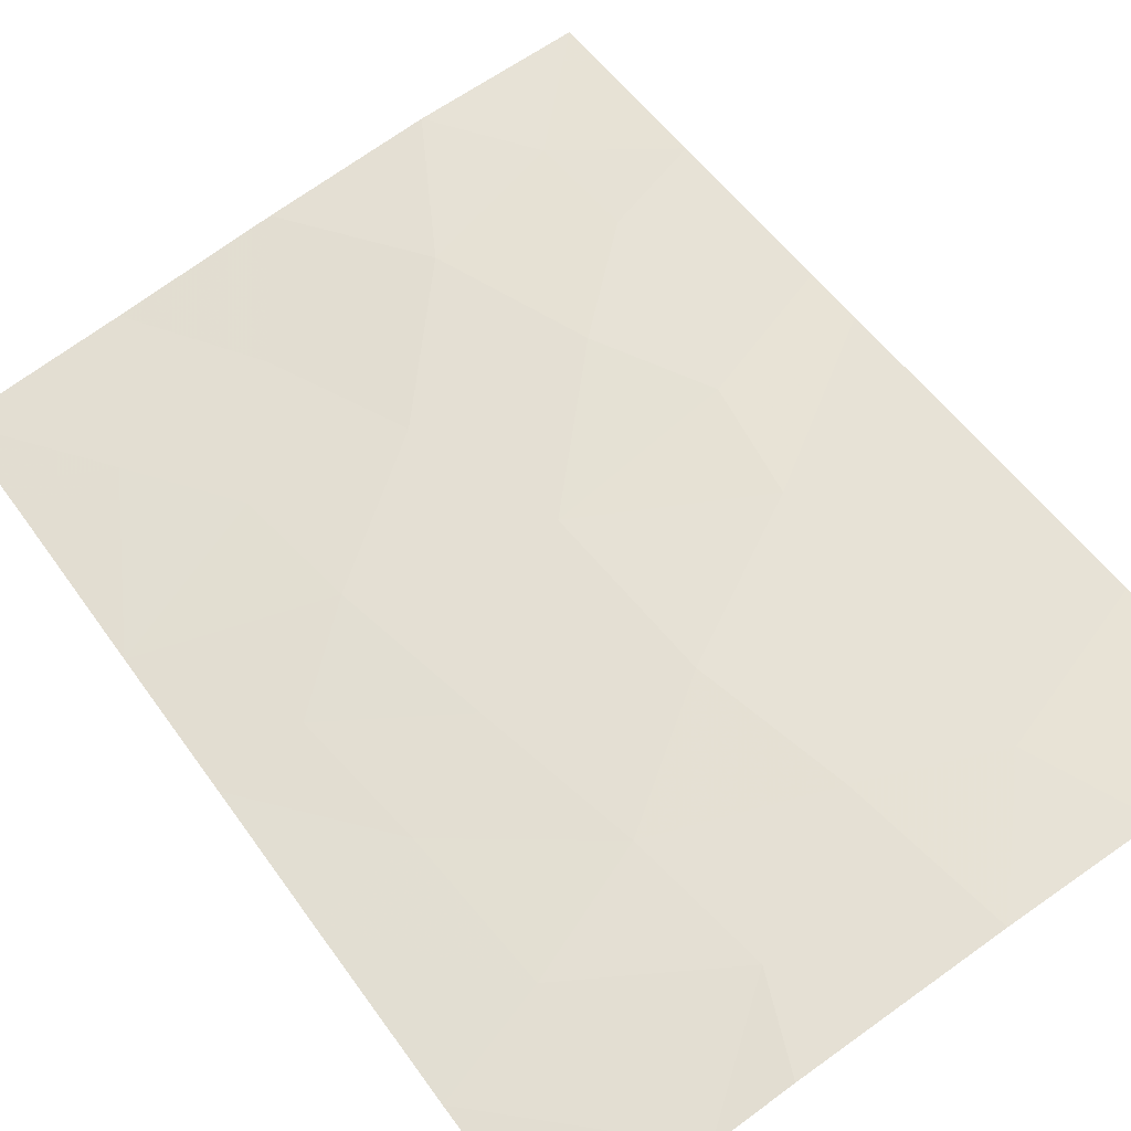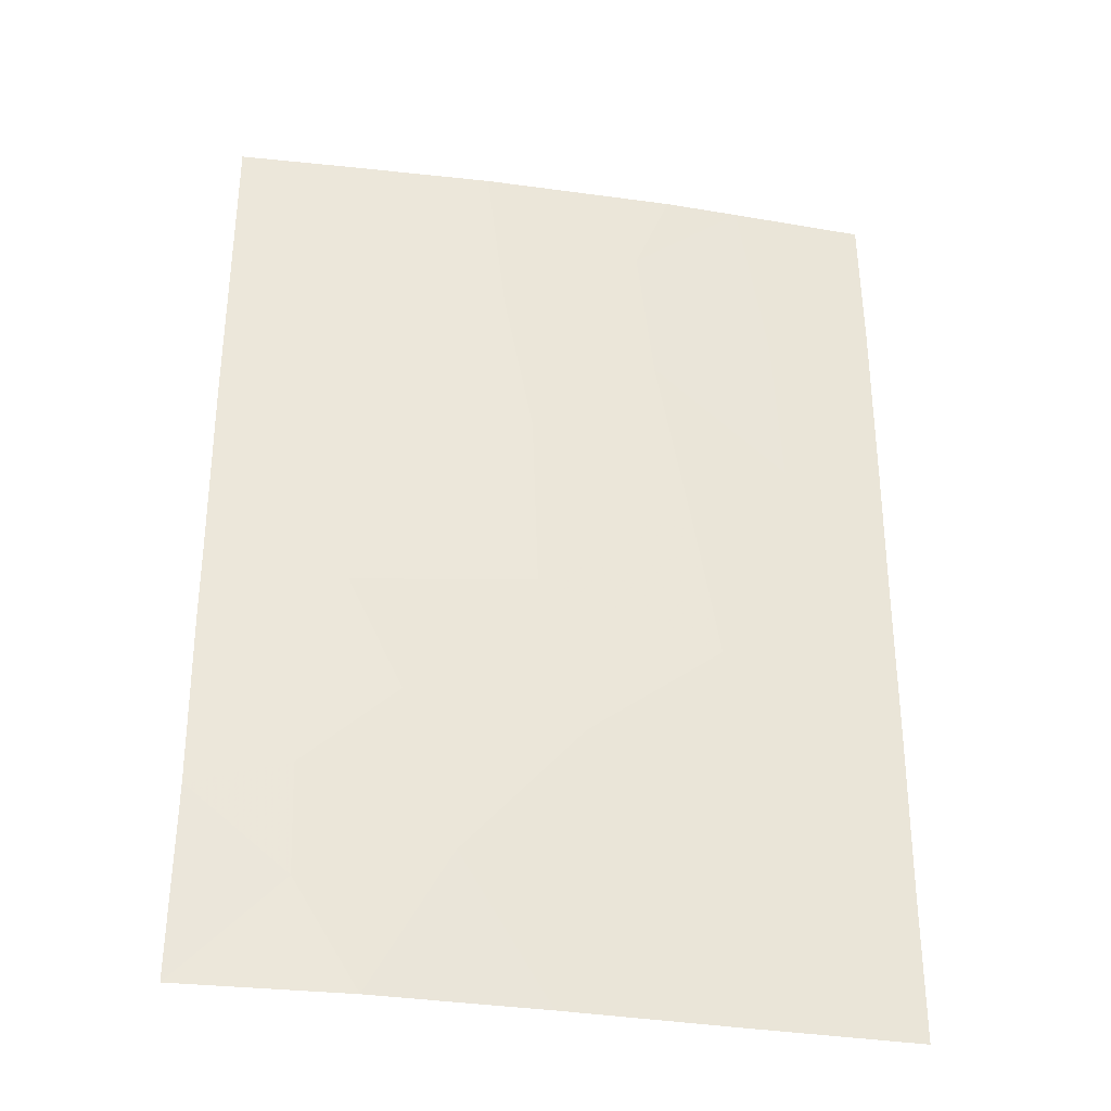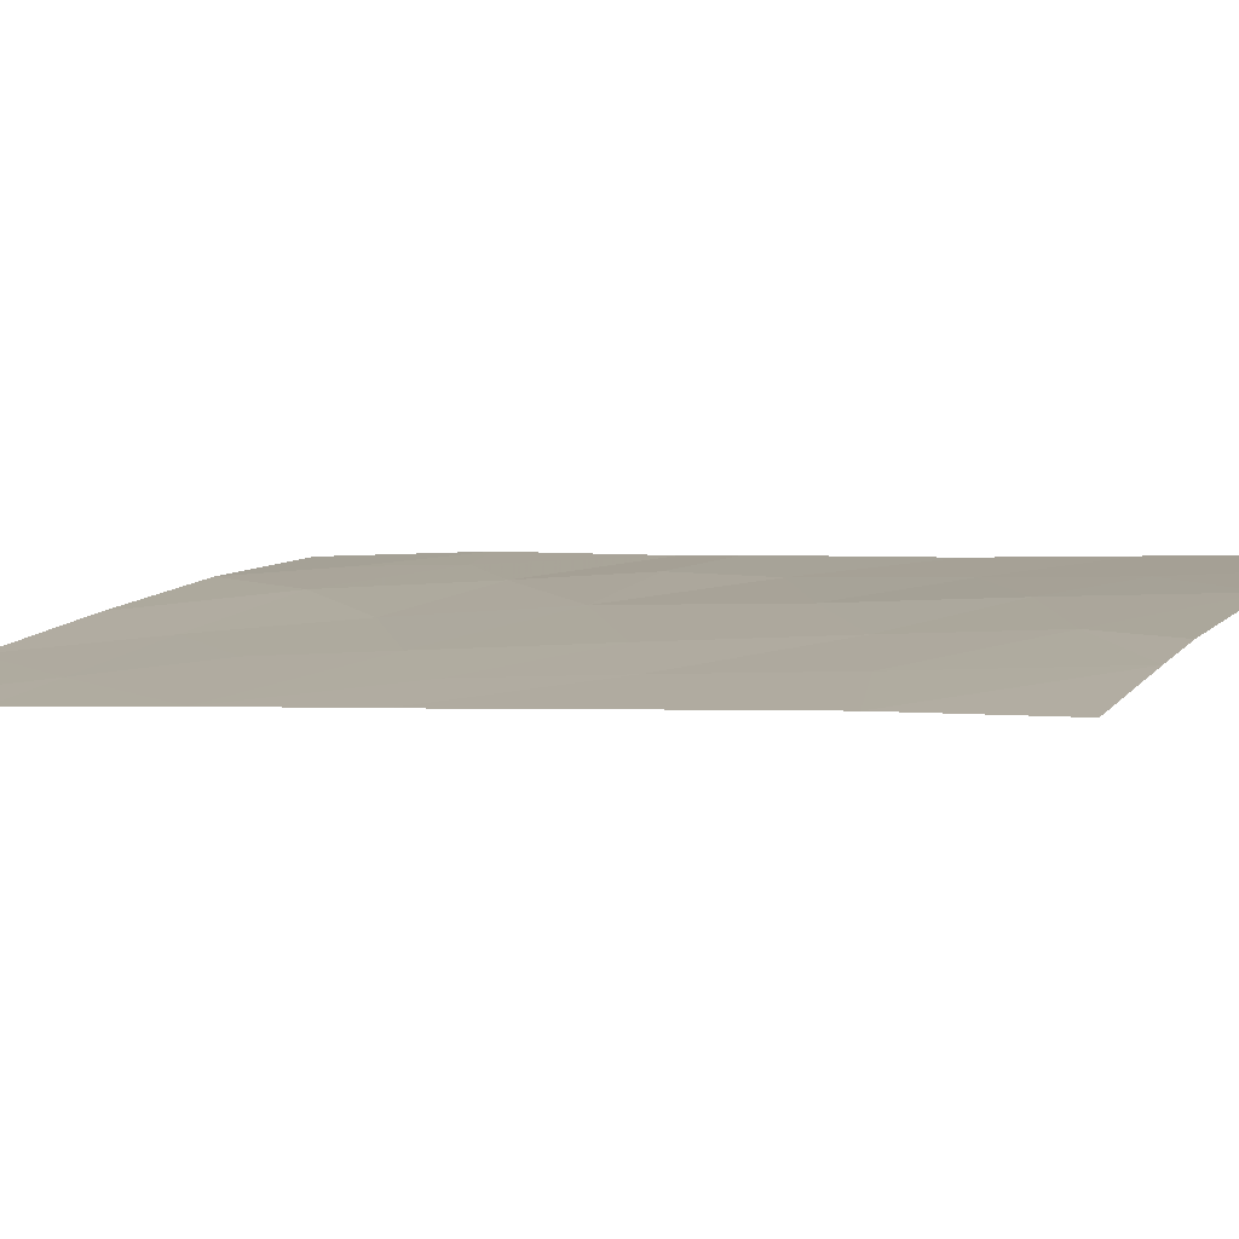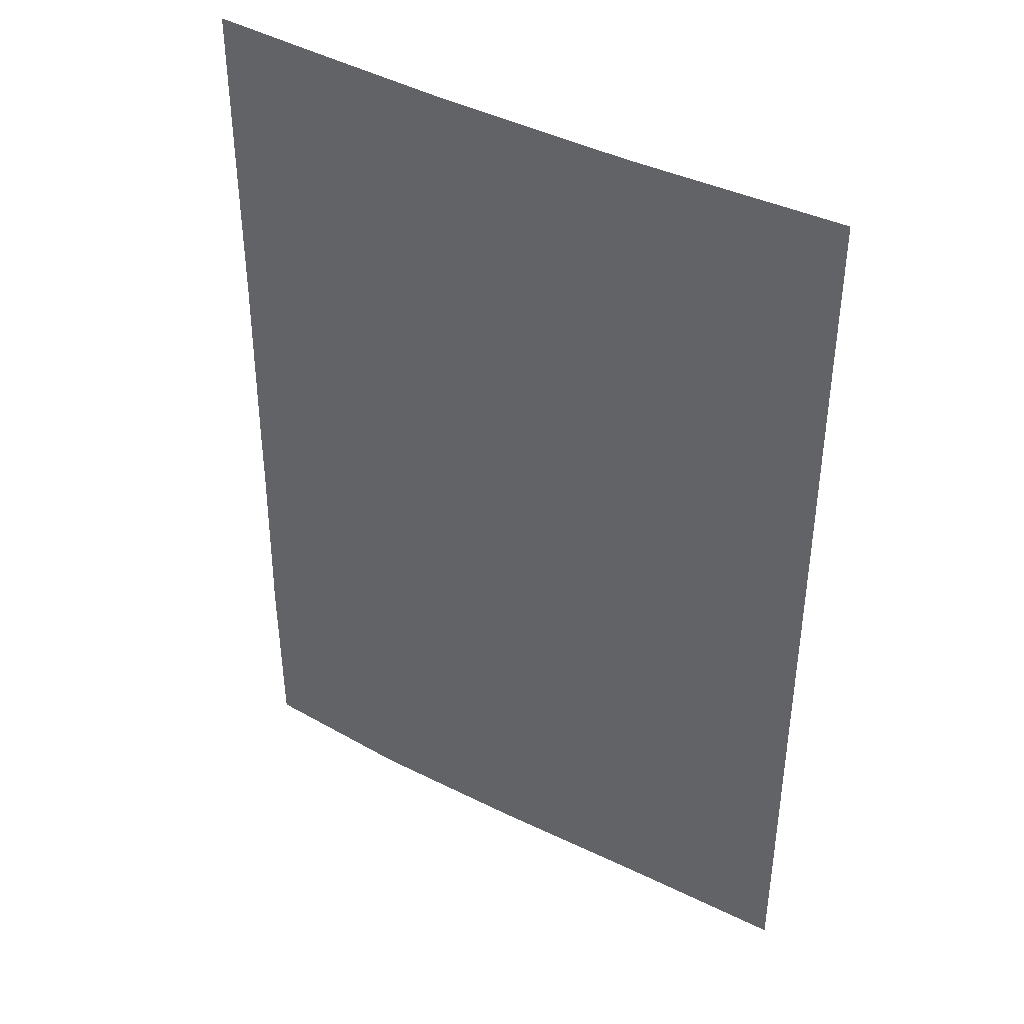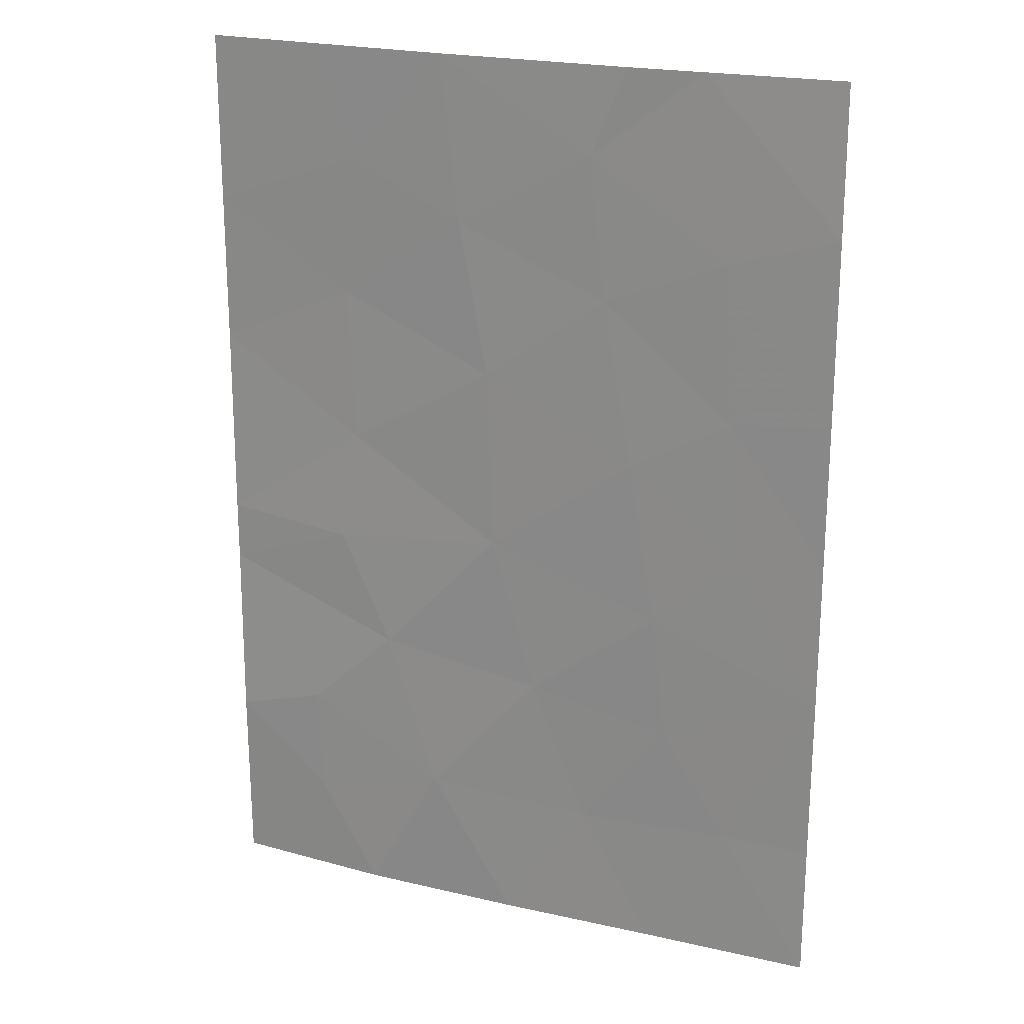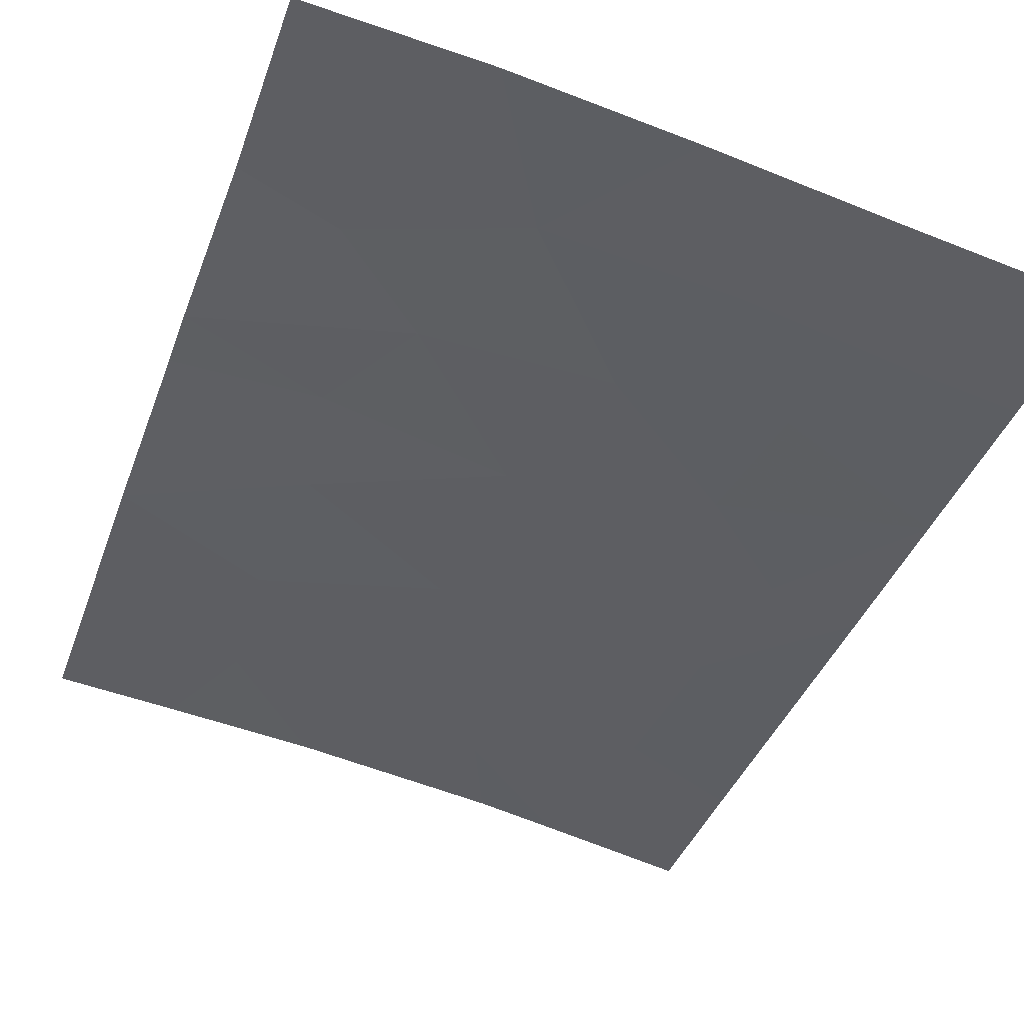
<metadata>
{"format":"obj","ext":"obj","renderer":"f3d","projection":"perspective","resolution":1024,"background":"white","views":[{"elev":53.4,"azim":-34.5,"up":"+Y"},{"elev":-34.3,"azim":178.8,"up":"+Z"},{"elev":-0.0,"azim":-64.0,"up":"+Y"},{"elev":40.8,"azim":-137.9,"up":"+Z"},{"elev":21.2,"azim":-146.5,"up":"+Z"},{"elev":-37.9,"azim":161.8,"up":"+Y"}]}
</metadata>
<code>
v -13.14 45.48 -48.22
v -13.16 45.52 -38
v -11.45 45.89 -38
v -10.99 45.9 -50
v -13.14 45.47 -50
v -6.86 46.72 -50
v -4.77 46.98 -50
v -4.722 46.9 -40.16
v -4.723 46.9 -42.06
v -9.314 46.27 -46.47
v -7.166 46.66 -46.16
v -4.751 46.95 -44.56
v -7.845 46.56 -48.19
v -8.026 46.49 -38
v -8.656 46.4 -42.1
v -6.476 46.74 -44.71
v -4.752 46.95 -45.32
v -4.791 47.02 -47.62
v -4.725 46.89 -38
v -4.72 46.89 -38.01
v -6.737 46.66 -39.44
v -10.03 46.1 -48.31
v -11.16 45.9 -46.84
v -8.944 46.33 -50
v -13.17 45.53 -42.23
v -4.72 46.89 -38
v -8.735 46.38 -44.45
v -12.09 45.74 -44.18
v -10.98 45.96 -45.19
v -13.18 45.54 -39.88
v -11.81 45.82 -40.31
v -13.16 45.5 -46.07
v -10.5 46.09 -38
v -13.16 45.51 -44.09
v -10.04 46.17 -39.12
v -6.2 46.72 -38
v -8.277 46.45 -40.12
v -6.598 46.66 -41.24
v -11.91 45.79 -42.36
v -10.24 46.12 -40.94
v -10.63 46.04 -43.08
v -6.709 46.67 -43.24
v -5.999 46.85 -47.26
v -12.01 45.71 -48.21
v -6.049 46.84 -48.66
f 2 30 3
f 4 44 5
f 44 1 5
f 9 8 38
f 15 42 38
f 18 17 43
f 17 11 43
f 8 36 21
f 36 20 19
f 22 24 13
f 13 10 22
f 40 37 35
f 17 12 16
f 16 11 17
f 25 34 39
f 8 21 38
f 36 8 20
f 26 19 20
f 10 11 27
f 10 27 29
f 28 32 29
f 15 37 40
f 33 3 35
f 32 1 44
f 37 15 38
f 44 4 22
f 22 23 44
f 15 41 27
f 11 13 43
f 24 6 13
f 32 44 23
f 41 29 27
f 34 32 28
f 4 24 22
f 3 30 31
f 31 35 3
f 16 42 27
f 10 13 11
f 41 15 40
f 31 25 39
f 25 31 30
f 12 9 42
f 6 45 13
f 12 42 16
f 36 14 21
f 23 22 10
f 21 14 37
f 35 37 14
f 39 34 28
f 42 15 27
f 23 10 29
f 31 40 35
f 32 23 29
f 21 37 38
f 11 16 27
f 39 40 31
f 40 39 41
f 28 41 39
f 29 41 28
f 42 9 38
f 35 14 33
f 18 45 7
f 18 43 45
f 45 43 13
f 45 6 7

</code>
